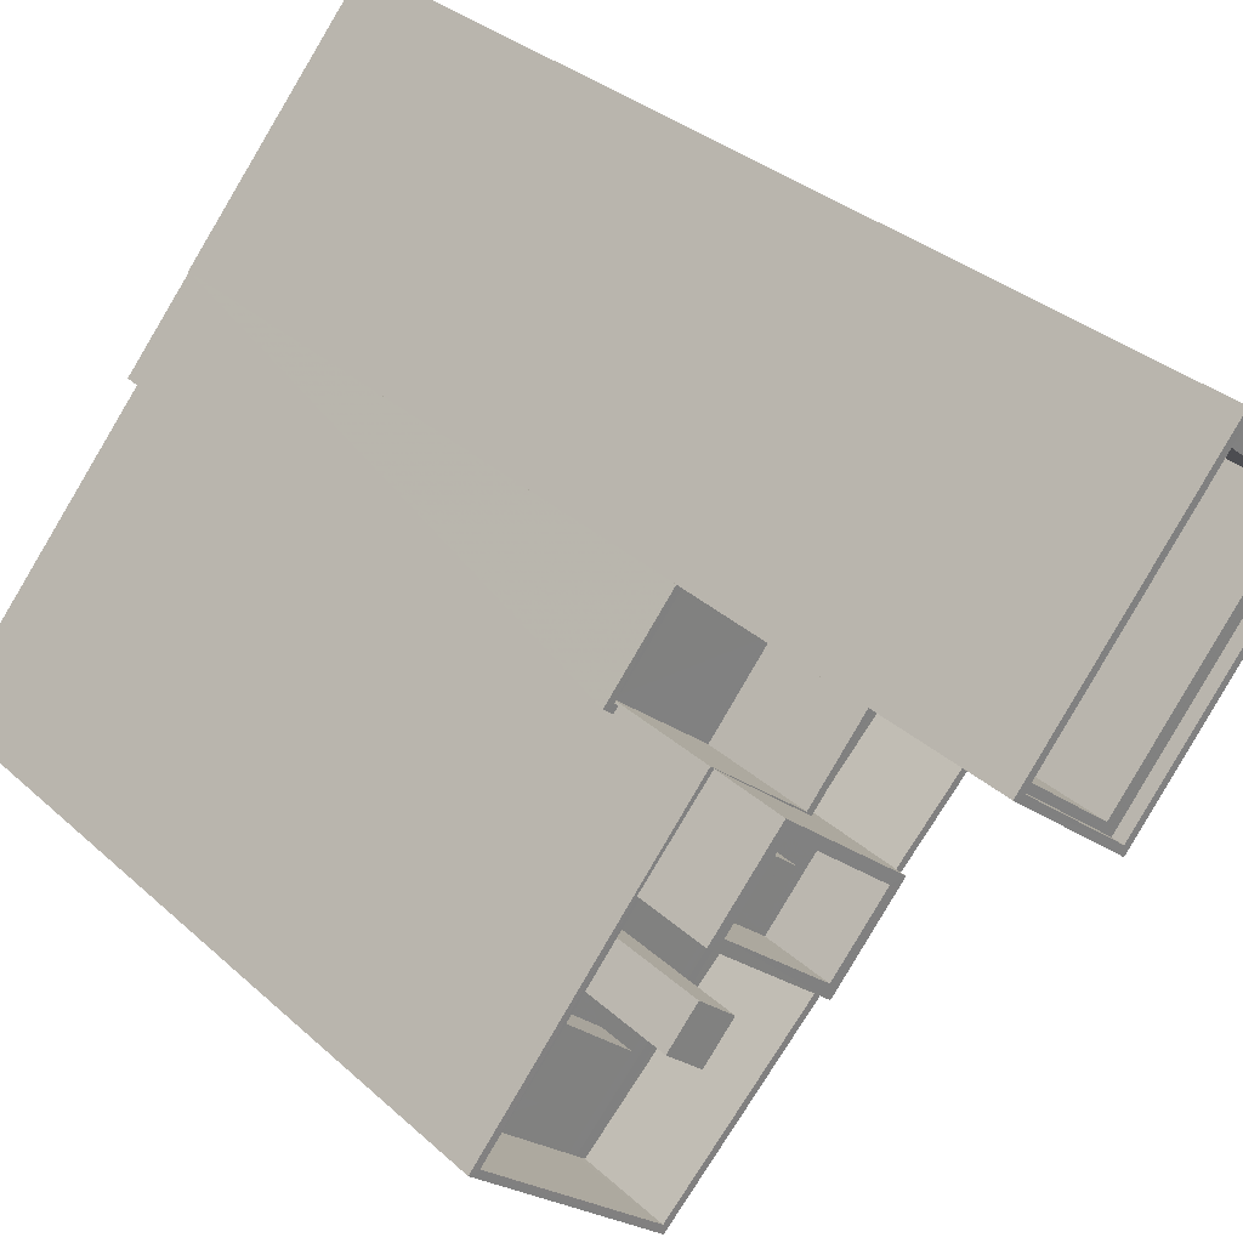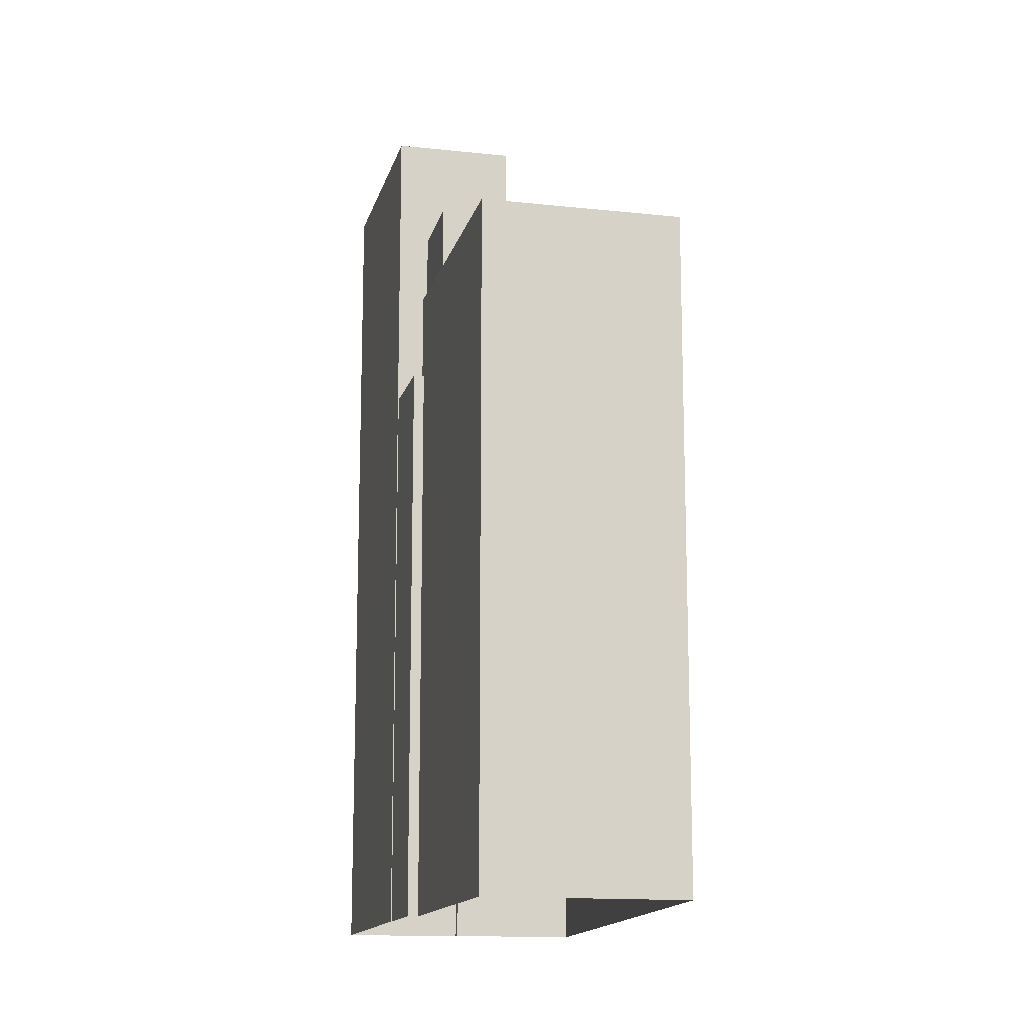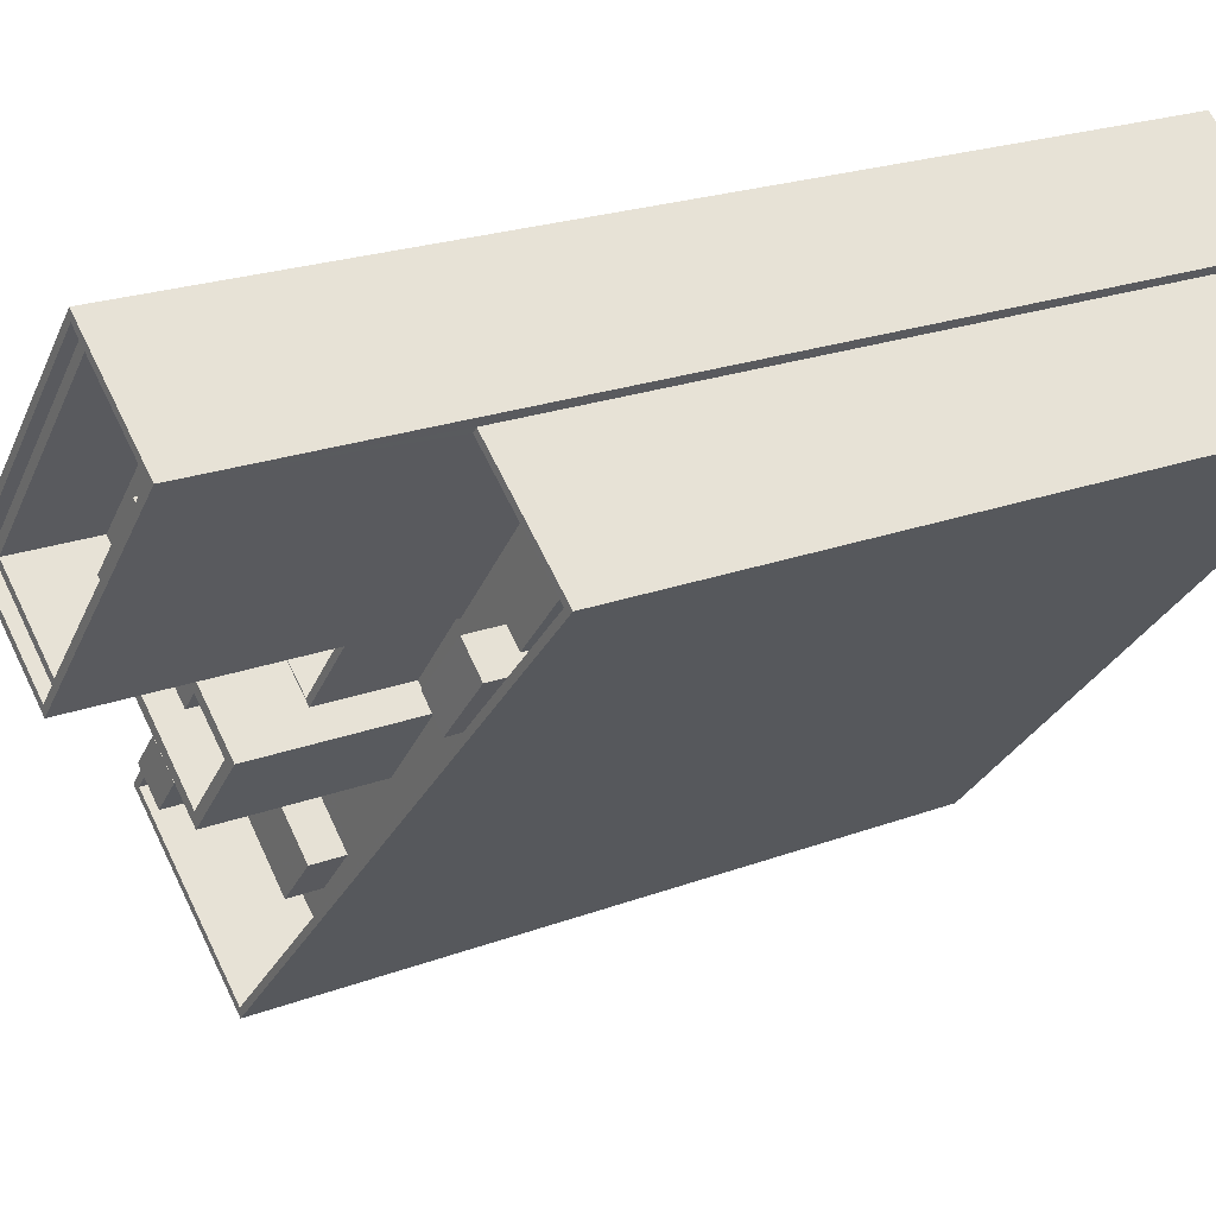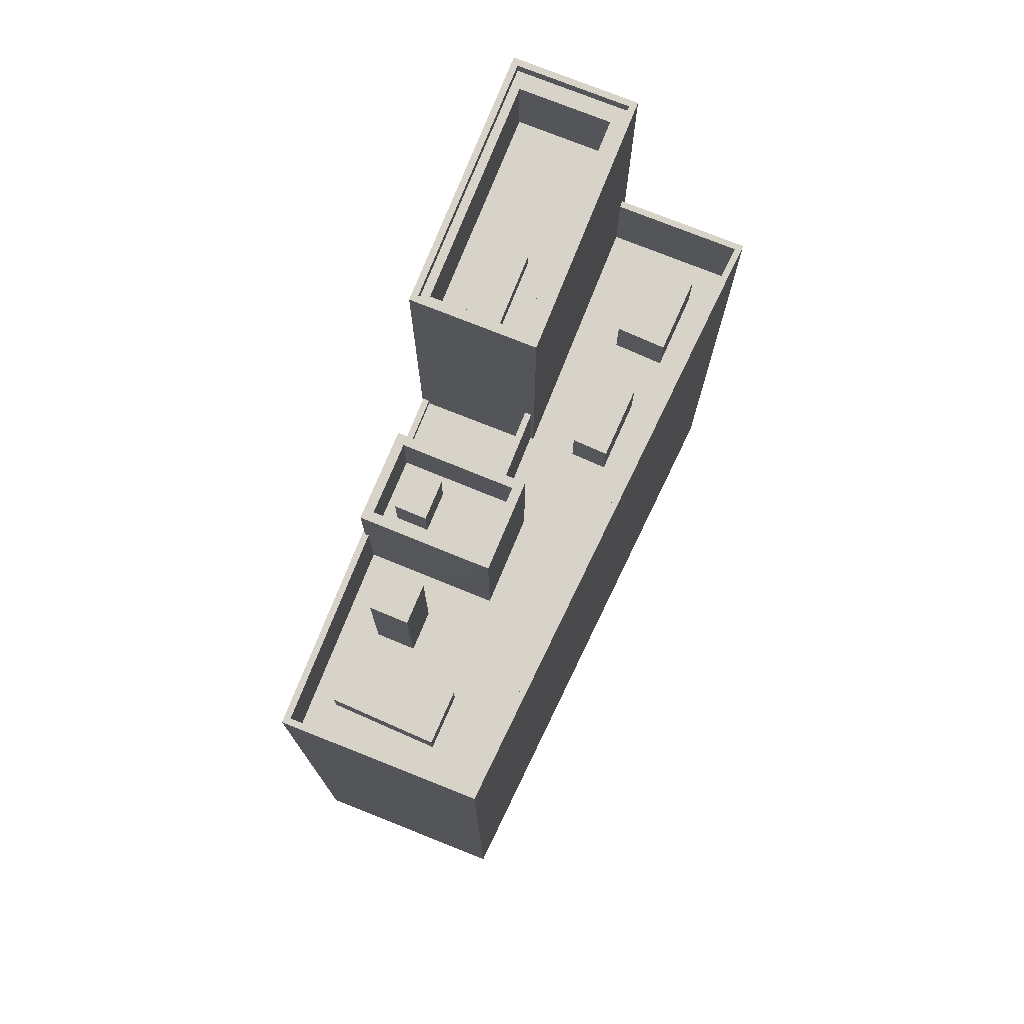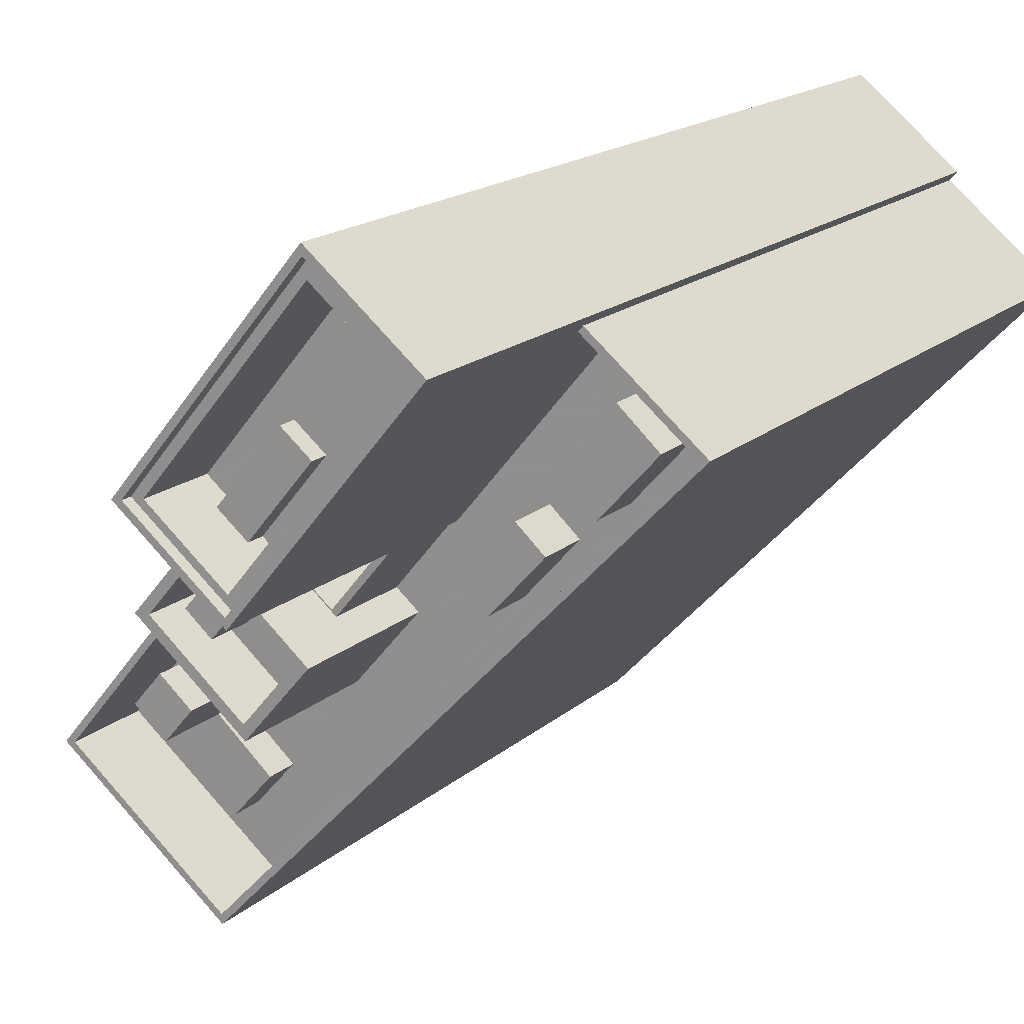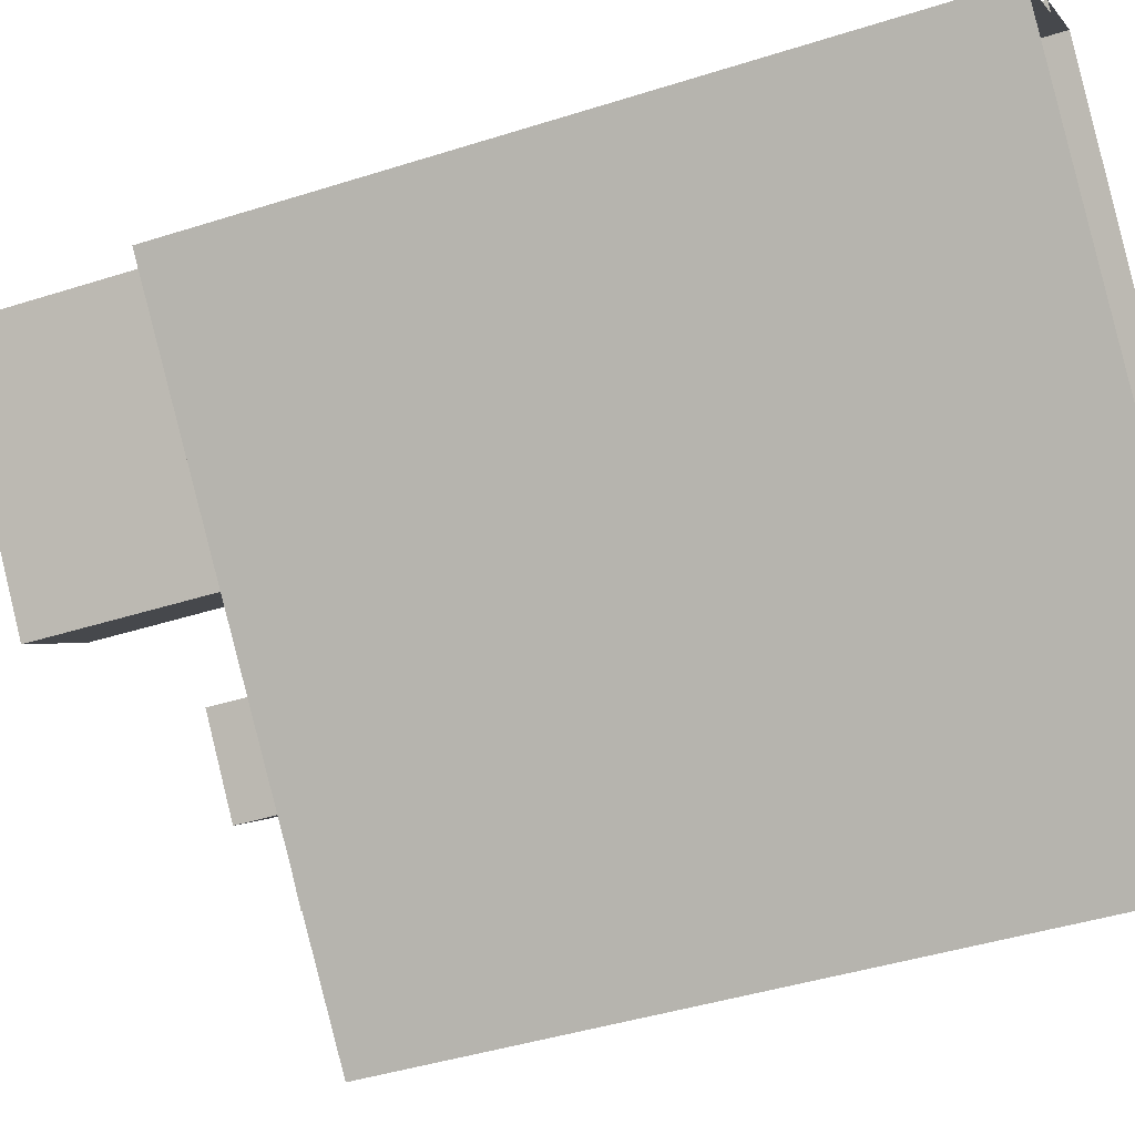
<metadata>
{"format":"obj","ext":"obj","renderer":"f3d","projection":"perspective","resolution":1024,"background":"white","views":[{"elev":30.9,"azim":-37.7,"up":"+Y"},{"elev":-14.2,"azim":-53.1,"up":"+Z"},{"elev":21.0,"azim":55.6,"up":"+Y"},{"elev":76.0,"azim":-18.0,"up":"+Z"},{"elev":16.7,"azim":30.7,"up":"+Y"},{"elev":-42.3,"azim":111.0,"up":"+Y"}]}
</metadata>
<code>
v -6153 -3.653e+04 4.008
v -6153 -3.653e+04 4.008
v -6157 -3.652e+04 4.01
v -6165 -3.653e+04 4.008
v -6165 -3.653e+04 4.008
v -6148 -3.653e+04 4.005
v -6167 -3.654e+04 4.008
v -6169 -3.655e+04 4.003
v -6168 -3.654e+04 4.008
v -6176 -3.655e+04 4.006
v -6169 -3.654e+04 37.93
v -6171 -3.654e+04 37.93
v -6169 -3.654e+04 37.93
v -6168 -3.654e+04 37.93
v -6151 -3.653e+04 31.52
v -6150 -3.653e+04 31.52
v -6153 -3.653e+04 31.52
v -6153 -3.653e+04 31.52
v -6169 -3.655e+04 31.52
v -6158 -3.654e+04 31.52
v -6165 -3.654e+04 31.52
v -6173 -3.655e+04 31.52
v -6170 -3.655e+04 31.52
v -6168 -3.654e+04 31.52
v -6167 -3.654e+04 31.52
v -6155 -3.654e+04 31.52
v -6154 -3.653e+04 31.52
v -6157 -3.653e+04 31.52
v -6169 -3.654e+04 31.52
v -6168 -3.655e+04 31.52
v -6163 -3.654e+04 31.52
v -6161 -3.654e+04 31.52
v -6161 -3.654e+04 31.52
v -6155 -3.653e+04 31.52
v -6159 -3.654e+04 31.52
v -6162 -3.654e+04 31.52
v -6172 -3.655e+04 31.52
v -6170 -3.654e+04 31.52
v -6169 -3.655e+04 31.52
v -6153 -3.653e+04 31.52
v -6169 -3.655e+04 31.52
v -6149 -3.653e+04 31.52
v -6174 -3.655e+04 31.52
v -6170 -3.654e+04 31.52
v -6169 -3.654e+04 31.52
v -6171 -3.654e+04 31.52
v -6176 -3.655e+04 31.52
v -6172 -3.654e+04 31.52
v -6169 -3.655e+04 35.52
v -6148 -3.653e+04 35.52
v -6149 -3.653e+04 35.52
v -6153 -3.653e+04 35.52
v -6176 -3.655e+04 35.52
v -6176 -3.655e+04 35.52
v -6170 -3.654e+04 35.52
v -6167 -3.654e+04 35.52
v -6153 -3.653e+04 35.52
v -6161 -3.654e+04 35.52
v -6163 -3.654e+04 35.52
v -6161 -3.654e+04 35.52
v -6167 -3.654e+04 35.52
v -6163 -3.654e+04 35.52
v -6169 -3.655e+04 35.52
v -6170 -3.654e+04 35.52
v -6158 -3.654e+04 33.97
v -6157 -3.653e+04 33.97
v -6159 -3.654e+04 33.97
v -6155 -3.654e+04 33.97
v -6151 -3.653e+04 33.98
v -6155 -3.653e+04 33.98
v -6153 -3.653e+04 33.98
v -6153 -3.653e+04 33.98
v -6170 -3.655e+04 33.06
v -6168 -3.655e+04 33.06
v -6172 -3.654e+04 33.07
v -6174 -3.655e+04 33.07
v -6166 -3.654e+04 37.93
v -6168 -3.654e+04 37.93
v -6167 -3.654e+04 37.93
v -6167 -3.654e+04 37.93
v -6167 -3.654e+04 35.74
v -6168 -3.654e+04 35.74
v -6169 -3.654e+04 35.74
v -6167 -3.654e+04 35.74
v -6167 -3.654e+04 35.74
v -6165 -3.654e+04 35.74
v -6167 -3.654e+04 35.74
v -6166 -3.654e+04 35.74
v -6163 -3.654e+04 35.74
v -6165 -3.654e+04 35.74
v -6163 -3.654e+04 38.74
v -6165 -3.654e+04 38.74
v -6162 -3.654e+04 38.74
v -6167 -3.654e+04 38.74
v -6170 -3.654e+04 38.74
v -6169 -3.654e+04 38.74
v -6167 -3.654e+04 38.74
v -6165 -3.654e+04 38.74
v -6167 -3.653e+04 30.84
v -6167 -3.654e+04 30.84
v -6165 -3.653e+04 30.84
v -6161 -3.654e+04 30.84
v -6167 -3.654e+04 30.84
v -6163 -3.654e+04 30.84
v -6165 -3.653e+04 31.24
v -6165 -3.653e+04 31.24
v -6167 -3.653e+04 31.24
v -6167 -3.654e+04 31.24
v -6167 -3.654e+04 31.24
v -6168 -3.654e+04 31.24
v -6157 -3.652e+04 45.73
v -6153 -3.653e+04 45.73
v -6157 -3.652e+04 45.73
v -6153 -3.653e+04 45.73
v -6165 -3.653e+04 45.73
v -6161 -3.654e+04 45.73
v -6161 -3.654e+04 45.73
v -6165 -3.653e+04 45.73
v -6165 -3.653e+04 45.23
v -6161 -3.654e+04 45.23
v -6161 -3.653e+04 45.23
v -6164 -3.653e+04 45.23
v -6157 -3.652e+04 45.23
v -6157 -3.652e+04 45.23
v -6154 -3.653e+04 45.23
v -6153 -3.653e+04 45.23
v -6163 -3.653e+04 42.57
v -6159 -3.653e+04 42.57
v -6160 -3.653e+04 42.57
v -6162 -3.653e+04 42.57
v -6161 -3.653e+04 41.73
v -6159 -3.653e+04 41.73
v -6162 -3.653e+04 41.73
v -6160 -3.653e+04 41.73
v -6164 -3.653e+04 41.73
v -6163 -3.653e+04 41.73
v -6157 -3.652e+04 41.73
v -6154 -3.653e+04 41.73
f 1 2 3
f 4 3 5
f 5 2 6
f 7 6 8
f 9 5 7
f 10 7 8
f 3 2 5
f 7 5 6
f 11 12 13
f 14 11 13
f 15 16 17
f 16 18 17
f 19 20 21
f 22 19 23
f 24 21 25
f 26 27 28
f 29 30 24
f 31 32 33
f 34 18 32
f 35 28 32
f 20 35 36
f 22 23 37
f 17 18 34
f 27 34 28
f 38 30 29
f 36 32 31
f 21 20 36
f 19 30 23
f 30 19 21
f 30 21 24
f 28 34 32
f 36 35 32
f 19 39 20
f 39 40 20
f 20 40 26
f 40 27 26
f 39 41 40
f 41 42 40
f 40 42 15
f 42 16 15
f 37 43 22
f 25 44 45
f 38 29 46
f 22 43 47
f 48 44 47
f 24 25 45
f 38 46 48
f 43 48 47
f 45 44 46
f 46 44 48
f 49 50 51
f 51 50 52
f 53 49 54
f 55 56 53
f 51 52 57
f 58 59 60
f 59 56 61
f 59 62 60
f 63 49 51
f 61 62 59
f 64 55 54
f 54 49 63
f 61 56 55
f 55 53 54
f 65 66 67
f 65 68 66
f 69 70 71
f 69 72 70
f 73 74 75
f 76 73 75
f 77 78 79
f 77 80 78
f 81 82 83
f 83 82 84
f 84 85 86
f 82 81 87
f 86 85 88
f 82 85 84
f 89 88 90
f 81 90 87
f 89 86 88
f 90 88 87
f 91 92 93
f 94 95 96
f 97 94 96
f 96 95 92
f 98 92 91
f 96 92 98
f 91 93 94
f 97 91 94
f 99 100 101
f 101 100 102
f 99 103 100
f 102 100 104
f 105 106 107
f 108 107 109
f 109 107 110
f 107 106 110
f 111 112 113
f 112 114 113
f 115 116 117
f 118 115 117
f 116 114 112
f 117 116 112
f 111 113 115
f 118 111 115
f 119 120 121
f 122 119 121
f 123 119 124
f 123 125 126
f 125 120 126
f 125 121 120
f 119 122 124
f 123 124 125
f 127 128 129
f 127 130 128
f 131 132 133
f 134 135 136
f 134 137 135
f 138 132 131
f 137 132 138
f 137 134 132
f 13 12 46
f 29 13 46
f 12 11 45
f 46 12 45
f 45 14 24
f 45 11 14
f 24 13 29
f 24 14 13
f 42 51 16
f 51 57 16
f 57 18 16
f 63 51 42
f 41 63 42
f 47 54 22
f 19 22 63
f 39 19 63
f 22 54 63
f 39 63 41
f 44 64 54
f 47 44 54
f 33 62 31
f 33 60 62
f 6 49 8
f 6 50 49
f 49 10 8
f 49 53 10
f 108 56 100
f 56 109 53
f 53 109 10
f 103 108 100
f 10 109 7
f 56 108 109
f 2 50 6
f 2 52 50
f 59 100 56
f 59 104 100
f 102 104 59
f 58 102 59
f 35 65 67
f 35 20 65
f 28 67 66
f 28 35 67
f 28 66 68
f 26 28 68
f 65 26 68
f 65 20 26
f 71 70 27
f 71 27 40
f 70 34 27
f 17 70 72
f 17 34 70
f 17 72 69
f 15 17 69
f 15 69 71
f 40 15 71
f 48 76 75
f 48 43 76
f 48 75 38
f 75 74 38
f 74 30 38
f 30 74 73
f 23 30 73
f 23 73 37
f 73 76 37
f 76 43 37
f 82 79 78
f 82 87 79
f 85 78 80
f 85 82 78
f 85 80 77
f 88 85 77
f 88 77 79
f 87 88 79
f 98 89 90
f 98 91 89
f 83 96 81
f 81 98 90
f 81 96 98
f 84 96 83
f 84 97 96
f 84 86 97
f 86 89 91
f 97 86 91
f 21 92 25
f 44 25 64
f 64 92 95
f 64 95 55
f 25 92 64
f 61 95 94
f 61 55 95
f 31 62 36
f 36 62 93
f 93 62 94
f 62 61 94
f 92 36 93
f 92 21 36
f 109 110 9
f 7 109 9
f 110 5 9
f 110 106 5
f 108 99 107
f 108 103 99
f 101 105 107
f 99 101 107
f 57 116 32
f 116 57 114
f 114 52 1
f 32 18 57
f 1 52 2
f 57 52 114
f 4 5 106
f 4 106 115
f 115 58 116
f 60 32 116
f 60 33 32
f 101 102 105
f 102 58 105
f 58 60 116
f 106 105 58
f 115 106 58
f 3 115 113
f 3 4 115
f 114 1 3
f 113 114 3
f 112 123 126
f 112 111 123
f 117 126 120
f 117 112 126
f 117 120 119
f 118 117 119
f 118 119 123
f 111 118 123
f 136 135 127
f 135 122 127
f 133 130 131
f 130 122 121
f 127 122 130
f 131 130 121
f 137 124 122
f 135 137 122
f 121 125 138
f 131 121 138
f 125 124 137
f 138 125 137
f 134 127 129
f 134 136 127
f 134 129 128
f 132 134 128
f 132 128 130
f 133 132 130

</code>
